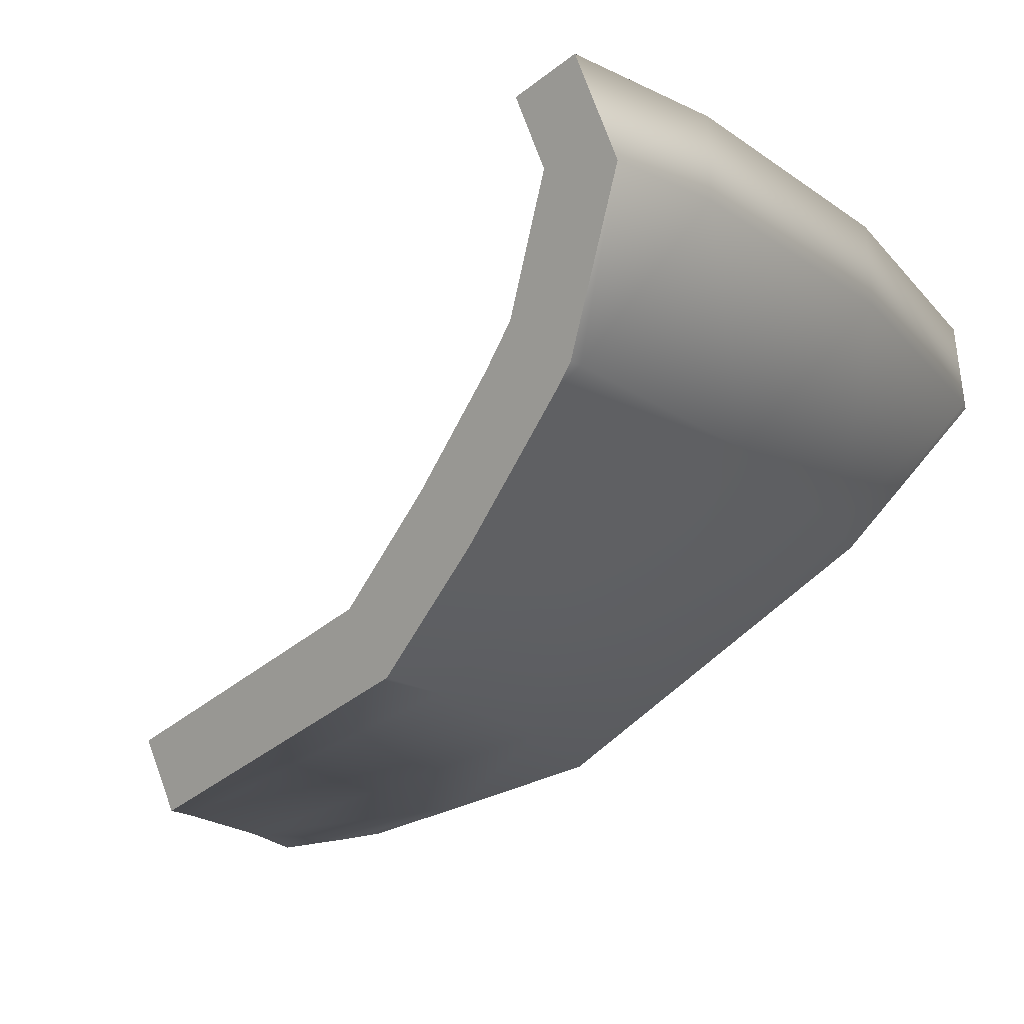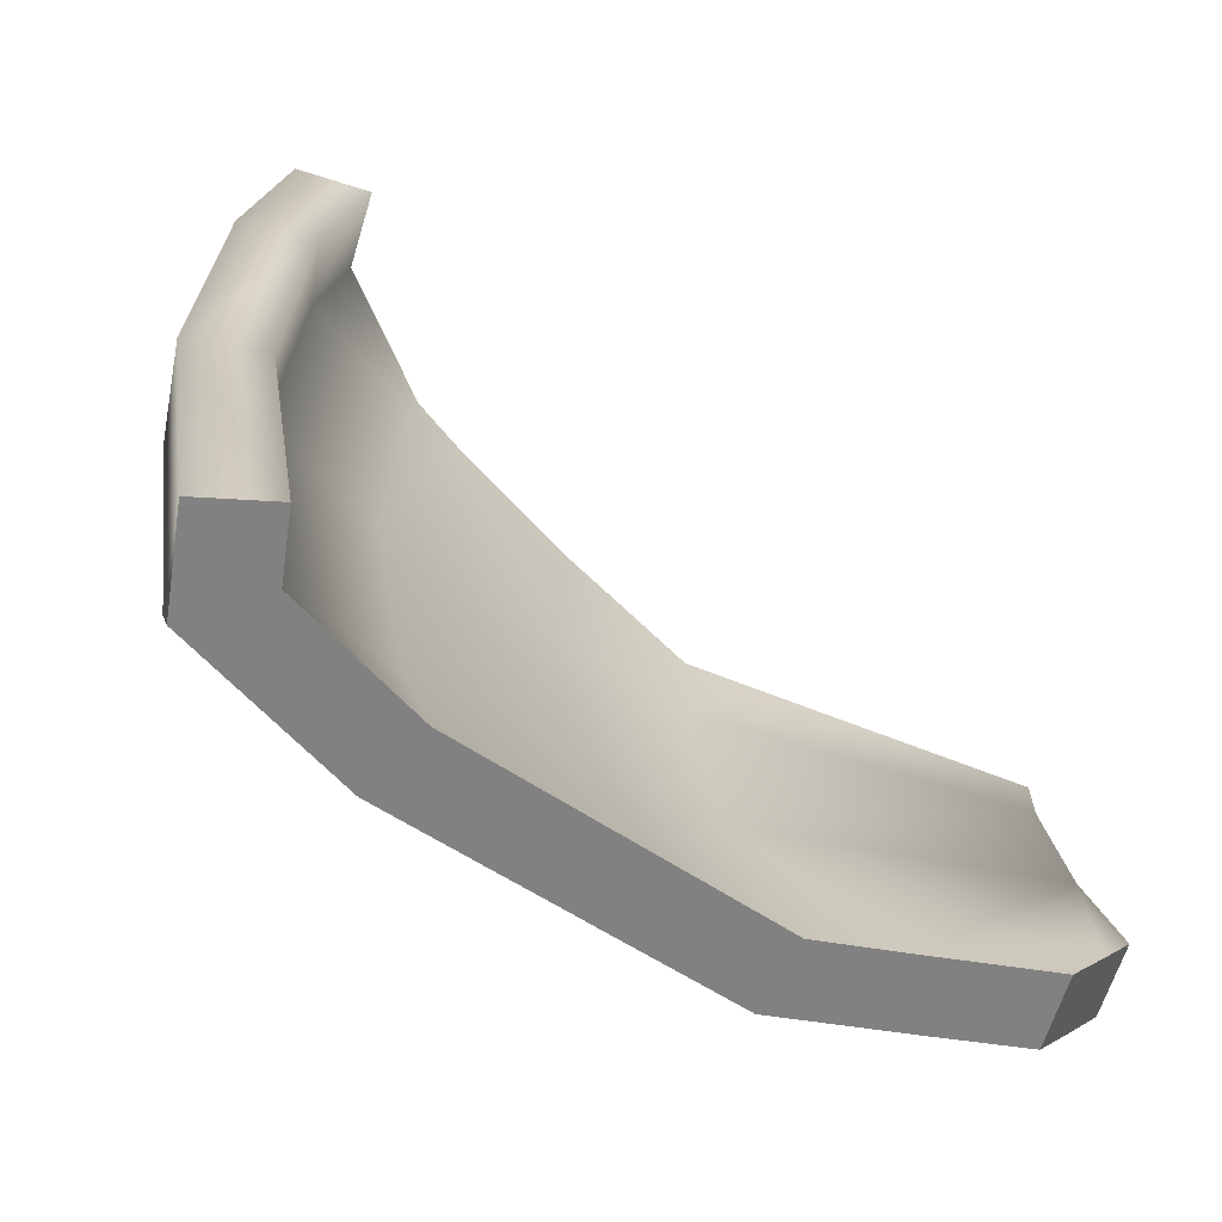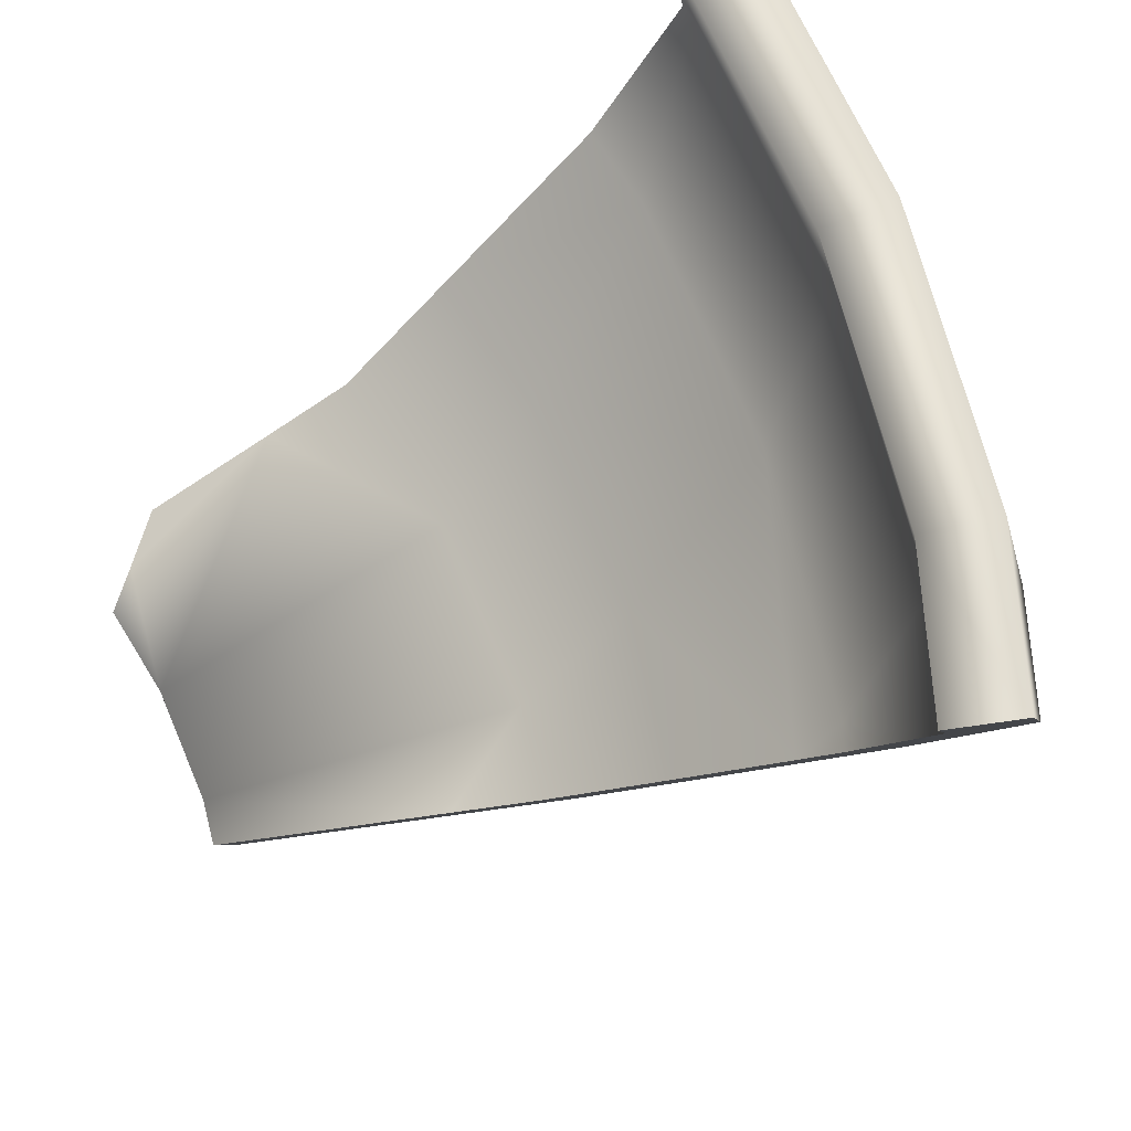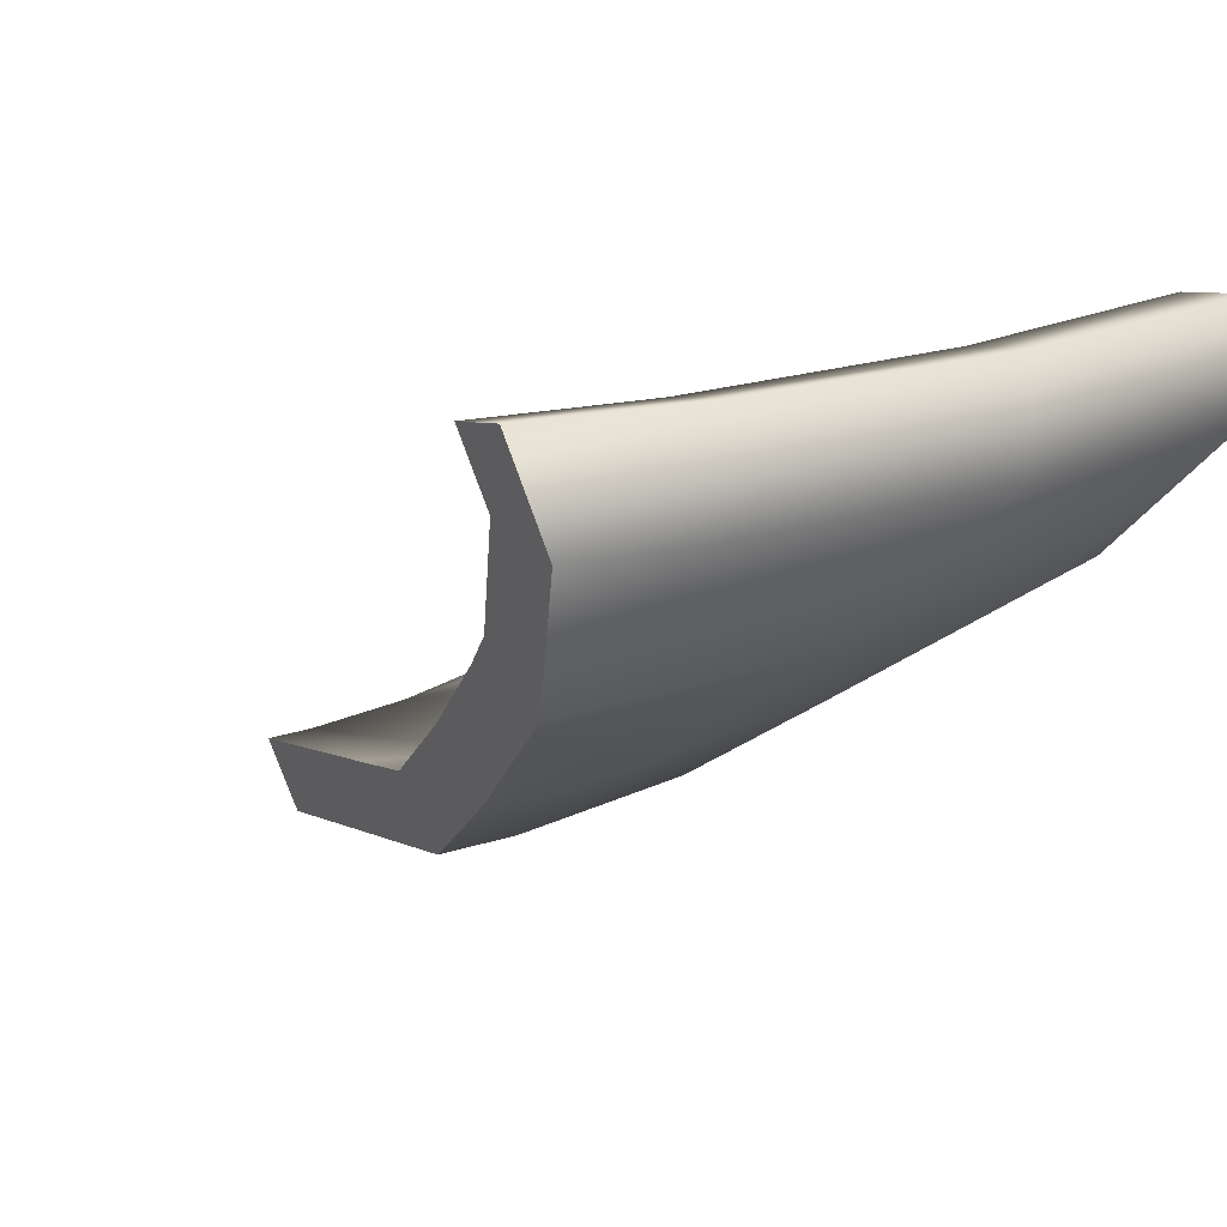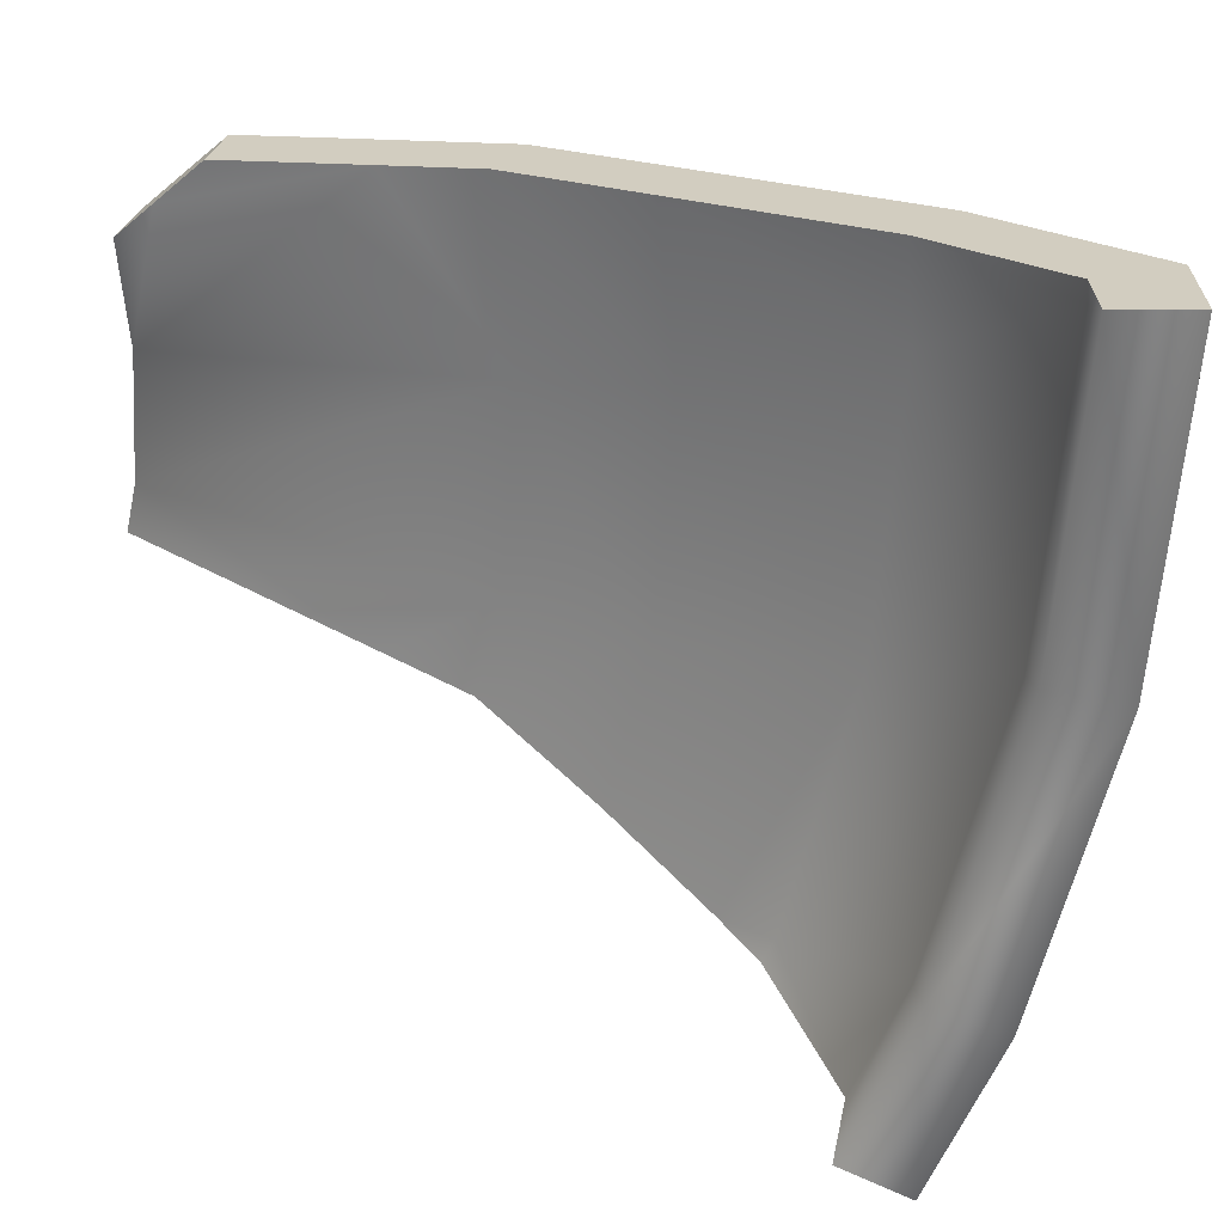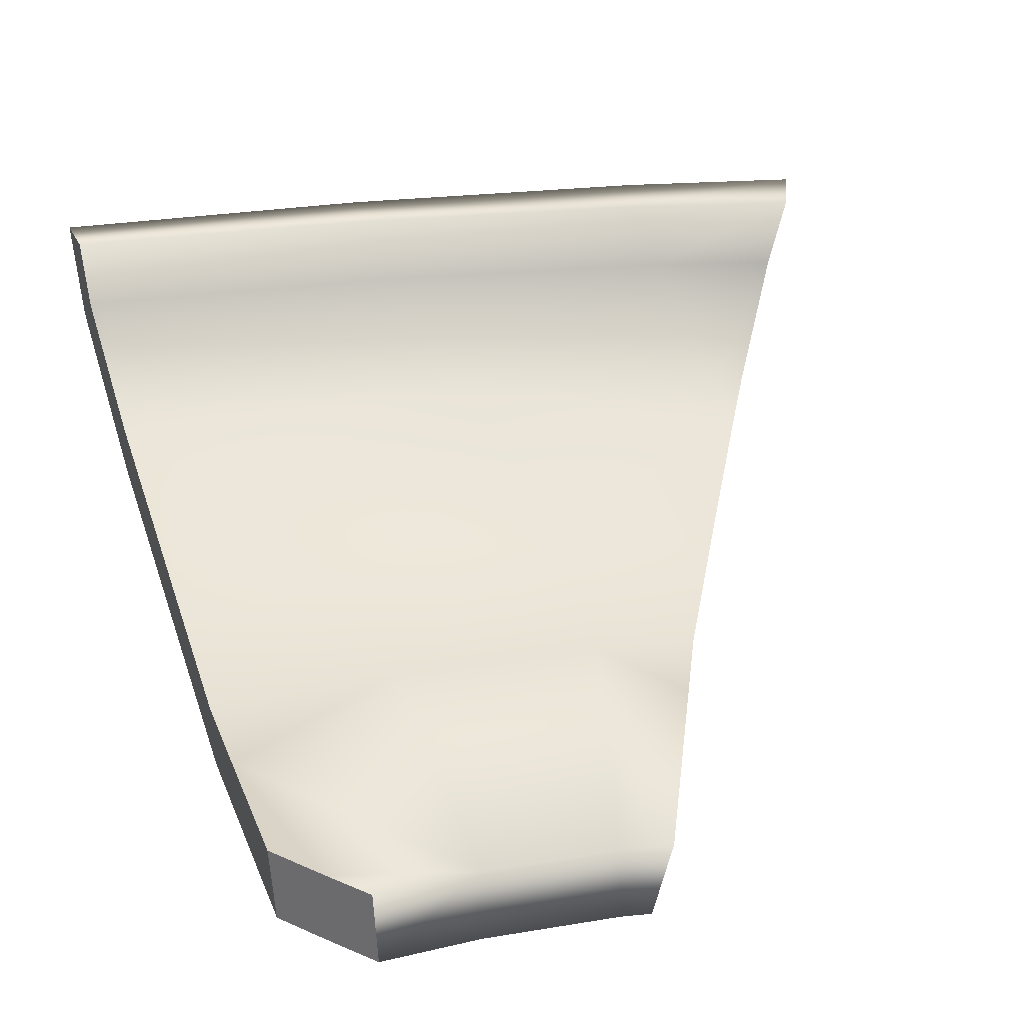
<metadata>
{"format":"obj","ext":"obj","renderer":"f3d","projection":"perspective","resolution":1024,"background":"white","views":[{"elev":-12.9,"azim":-158.6,"up":"+Y"},{"elev":21.2,"azim":-12.8,"up":"+Y"},{"elev":68.9,"azim":152.5,"up":"+Y"},{"elev":21.6,"azim":-141.5,"up":"+Y"},{"elev":33.0,"azim":173.0,"up":"+Z"},{"elev":12.9,"azim":72.6,"up":"+Y"}]}
</metadata>
<code>
g GravekeeperMaskMesh.001_cell.005
v -0.009921 -0.06065 0.4223
v -0.09618 -0.1332 0.4105
v -0.2525 0.1219 0.4474
v -0.09618 -0.1332 0.4105
v -0.009921 -0.06065 0.4223
v -0.06817 -0.1545 0.4076
v -0.3302 0.04282 0.4347
v -0.2525 0.1219 0.4474
v -0.09618 -0.1332 0.4105
v -0.001764 -0.06682 0.4214
v -0.06817 -0.1545 0.4076
v -0.009921 -0.06065 0.4223
v 0.5275 -0.4104 0.3324
v 0.3376 -0.3593 0.3805
v 0.481 -0.3982 0.3759
v 0.587 -0.4169 0.1266
v 0.5974 -0.4269 0.2678
v 0.102 -0.2808 0.1228
v 0.1251 -0.2999 0.3874
v 0.6166 -0.3112 0.134
v 0.6298 -0.2983 -0.04869
v 0.6276 -0.3217 0.2828
v 0.576 -0.3096 0.3305
v 0.3101 -0.2382 0.3985
v 0.51 -0.2923 0.3922
v 0.1532 -0.1813 0.1297
v 0.1762 -0.2007 0.4029
v 0.6007 -0.4037 -0.06073
v -0.09054 -0.1372 0.1792
v -0.06817 -0.1545 0.4076
v -0.09618 -0.1332 0.4105
v -0.02289 -0.0505 0.1858
v -0.001764 -0.06682 0.4214
v -0.009921 -0.06065 0.4223
v -0.3409 0.05227 0.3059
v -0.3302 0.04282 0.4347
v -0.2625 0.1306 0.3116
v -0.2525 0.1219 0.4474
v -0.5231 0.2685 0.4423
v -0.521 0.2667 0.4665
v -0.5029 0.4097 0.4882
v -0.464 0.4404 0.02314
v -0.3935 0.3947 0.487
v -0.4833 0.2996 -0.02678
v -0.3055 0.08083 -0.1164
v -0.4068 0.2999 0.4446
v -0.4045 0.2981 0.4724
v -0.3569 0.4199 0.03996
v -0.3677 0.3245 -0.005624
v -0.251 0.4409 -0.3788
v -0.3528 0.4662 -0.4132
v -0.2248 0.1548 -0.09767
v -0.06354 -0.112 -0.1796
v -0.3699 0.3261 -0.4665
v -0.2587 0.345 -0.4263
v 0.005 -0.02757 -0.1618
v 0.1291 -0.2593 -0.1883
v 0.18 -0.1606 -0.1729
v 0.61 -0.4008 -0.1015
v 0.6452 -0.2934 -0.1174
v 0.1669 -0.2538 -0.3021
v 0.334 -0.1904 -0.2582
v 0.1604 -0.2517 -0.3051
v 0.2169 -0.1513 -0.3112
v -0.005207 -0.09732 -0.4062
v 0.06868 -0.01367 -0.4016
v -0.1731 0.07911 -0.5141
v -0.05964 0.1207 -0.4839
v -0.2045 0.1061 -0.5135
v -0.1969 0.1071 -0.5302
v -0.2967 0.3346 -0.6269
v -0.2474 0.4782 -0.6471
v -0.1499 0.4506 -0.6043
v -0.1837 0.3519 -0.5904
v -0.1238 0.1753 -0.4813
v -0.1075 0.177 -0.5163
v 0.334 -0.1904 -0.2582
v 0.1669 -0.2538 -0.3021
v 0.61 -0.4008 -0.1015
v 0.6452 -0.2934 -0.1174
v 0.51 -0.2923 0.3922
v 0.5275 -0.4104 0.3324
v 0.481 -0.3982 0.3759
v 0.576 -0.3096 0.3305
v 0.5974 -0.4269 0.2678
v 0.6276 -0.3217 0.2828
v 0.334 -0.1904 -0.2582
v 0.2169 -0.1513 -0.3112
v 0.1669 -0.2538 -0.3021
v 0.1604 -0.2517 -0.3051
v -0.005207 -0.09732 -0.4062
v 0.06868 -0.01367 -0.4016
v -0.05964 0.1207 -0.4839
v -0.1731 0.07911 -0.5141
v -0.1075 0.177 -0.5163
v -0.1969 0.1071 -0.5302
v -0.1837 0.3519 -0.5904
v -0.2967 0.3346 -0.6269
v -0.2474 0.4782 -0.6471
v -0.1499 0.4506 -0.6043
v 0.3376 -0.3593 0.3805
v 0.51 -0.2923 0.3922
v 0.481 -0.3982 0.3759
v 0.3101 -0.2382 0.3985
v 0.1251 -0.2999 0.3874
v 0.1762 -0.2007 0.4029
v -0.06817 -0.1545 0.4076
v -0.001764 -0.06682 0.4214
v -0.4045 0.2981 0.4724
v -0.2525 0.1219 0.4474
v -0.3302 0.04282 0.4347
v -0.521 0.2667 0.4665
v -0.5029 0.4097 0.4882
v -0.3935 0.3947 0.487
g GravekeeperMaskMesh.001_cell.005_0
f 3 2 1
f 6 5 4
f 9 8 7
f 12 11 10
f 15 14 13
f 14 16 13
f 17 13 16
f 14 18 16
f 19 18 14
f 16 20 17
f 21 20 16
f 20 22 17
f 22 20 23
f 23 20 24
f 25 23 24
f 26 24 20
f 26 20 21
f 27 24 26
f 28 16 18
f 28 21 16
f 29 18 19
f 30 29 19
f 30 31 29
f 26 32 27
f 32 33 27
f 33 32 34
f 35 29 31
f 36 35 31
f 32 37 34
f 38 34 37
f 39 35 36
f 40 39 36
f 40 41 39
f 41 42 39
f 41 43 42
f 39 44 35
f 42 44 39
f 35 45 29
f 44 45 35
f 37 46 38
f 46 47 38
f 43 47 46
f 43 46 48
f 43 48 42
f 49 46 37
f 46 49 48
f 48 50 42
f 48 49 50
f 42 51 44
f 50 51 42
f 52 49 37
f 52 37 32
f 45 53 29
f 29 53 18
f 51 54 44
f 44 54 45
f 49 55 50
f 55 49 52
f 56 52 32
f 56 32 26
f 53 57 18
f 57 28 18
f 58 56 26
f 58 26 21
f 21 28 59
f 28 57 59
f 60 21 59
f 61 59 57
f 60 62 21
f 21 62 58
f 63 61 57
f 63 57 53
f 64 58 62
f 56 58 64
f 65 63 53
f 66 56 64
f 53 67 65
f 66 68 56
f 45 67 53
f 56 68 52
f 69 67 45
f 67 69 70
f 54 69 45
f 71 70 69
f 54 71 69
f 54 51 71
f 51 72 71
f 51 50 72
f 50 73 72
f 50 55 73
f 55 74 73
f 68 75 52
f 75 55 52
f 74 55 75
f 76 75 68
f 76 74 75
f 79 78 77
f 80 79 77
f 83 82 81
f 81 82 84
f 85 84 82
f 86 84 85
f 89 88 87
f 90 88 89
f 91 88 90
f 88 91 92
f 93 92 91
f 94 93 91
f 94 95 93
f 96 95 94
f 96 97 95
f 98 97 96
f 99 97 98
f 100 97 99
f 103 102 101
f 104 101 102
f 101 104 105
f 104 106 105
f 105 106 107
f 106 108 107
f 111 110 109
f 111 109 112
f 112 109 113
f 113 109 114

</code>
